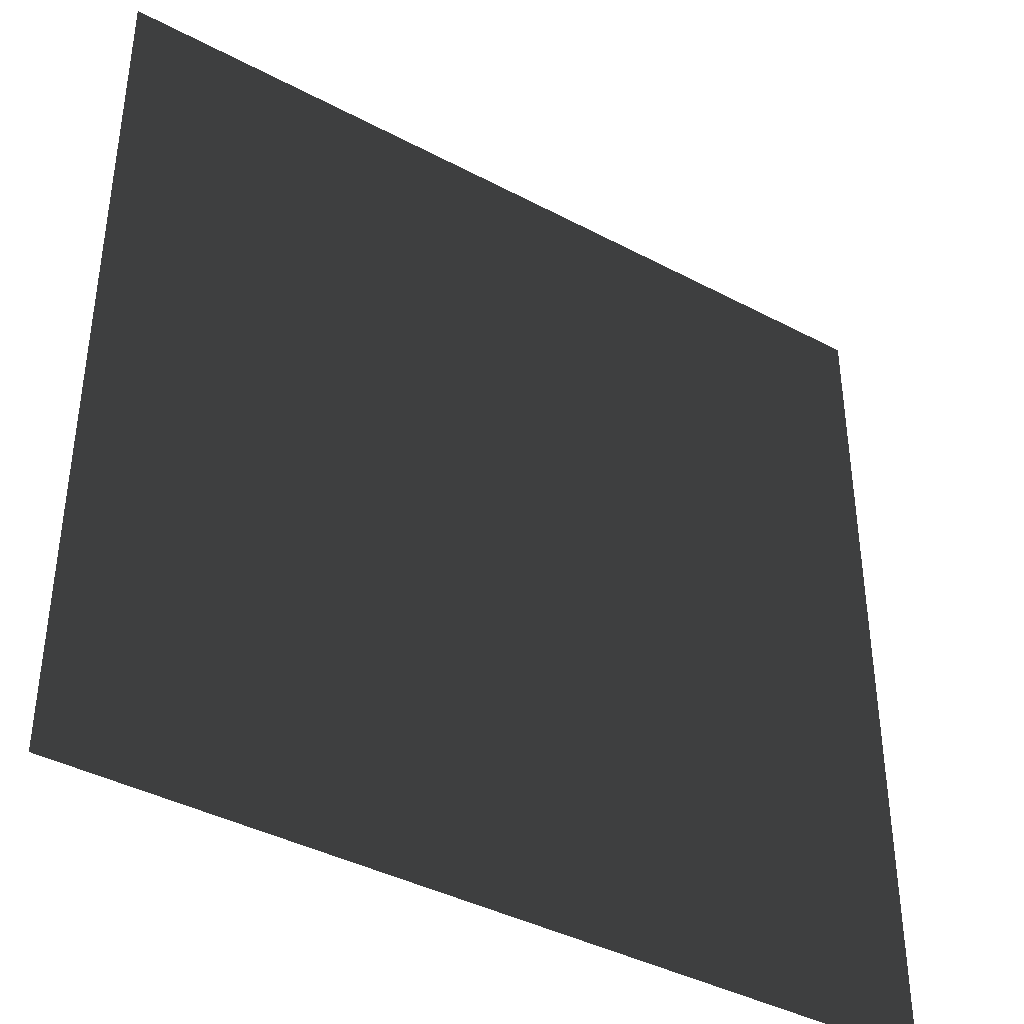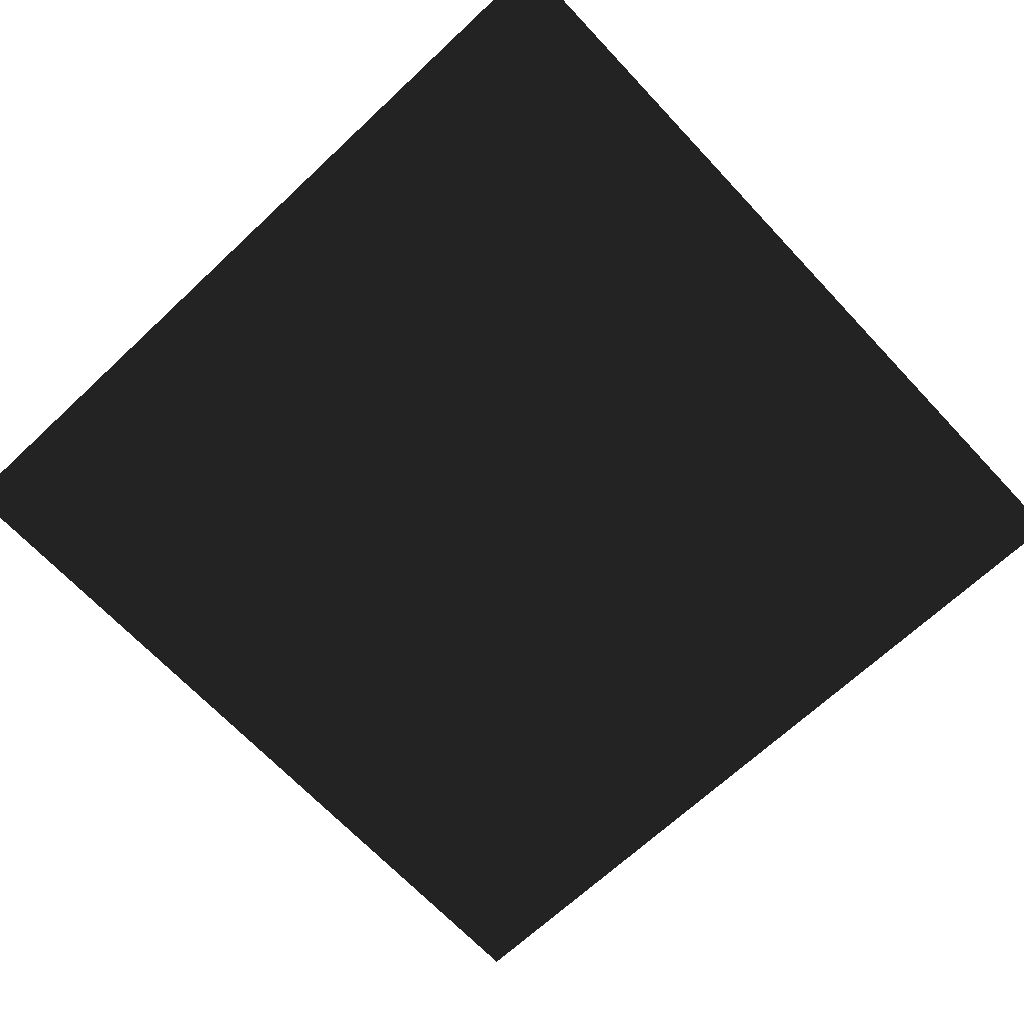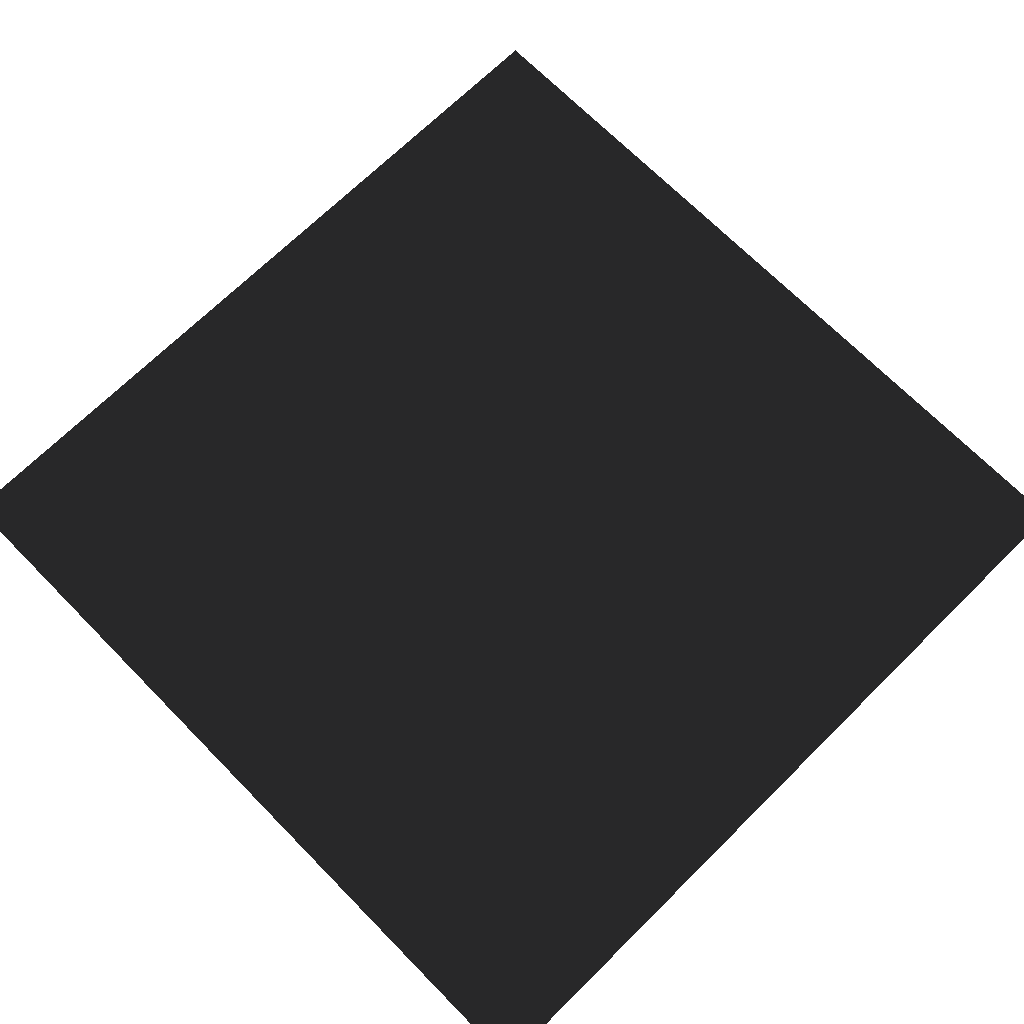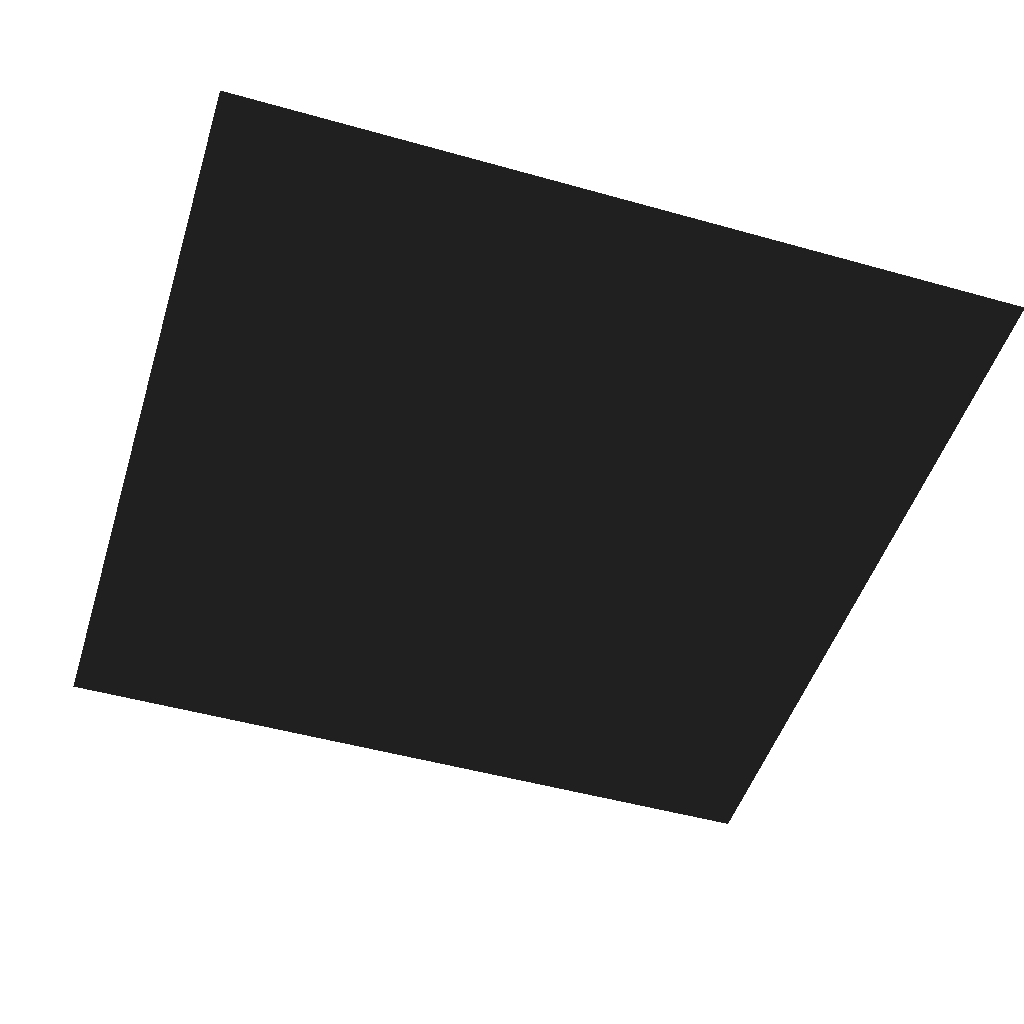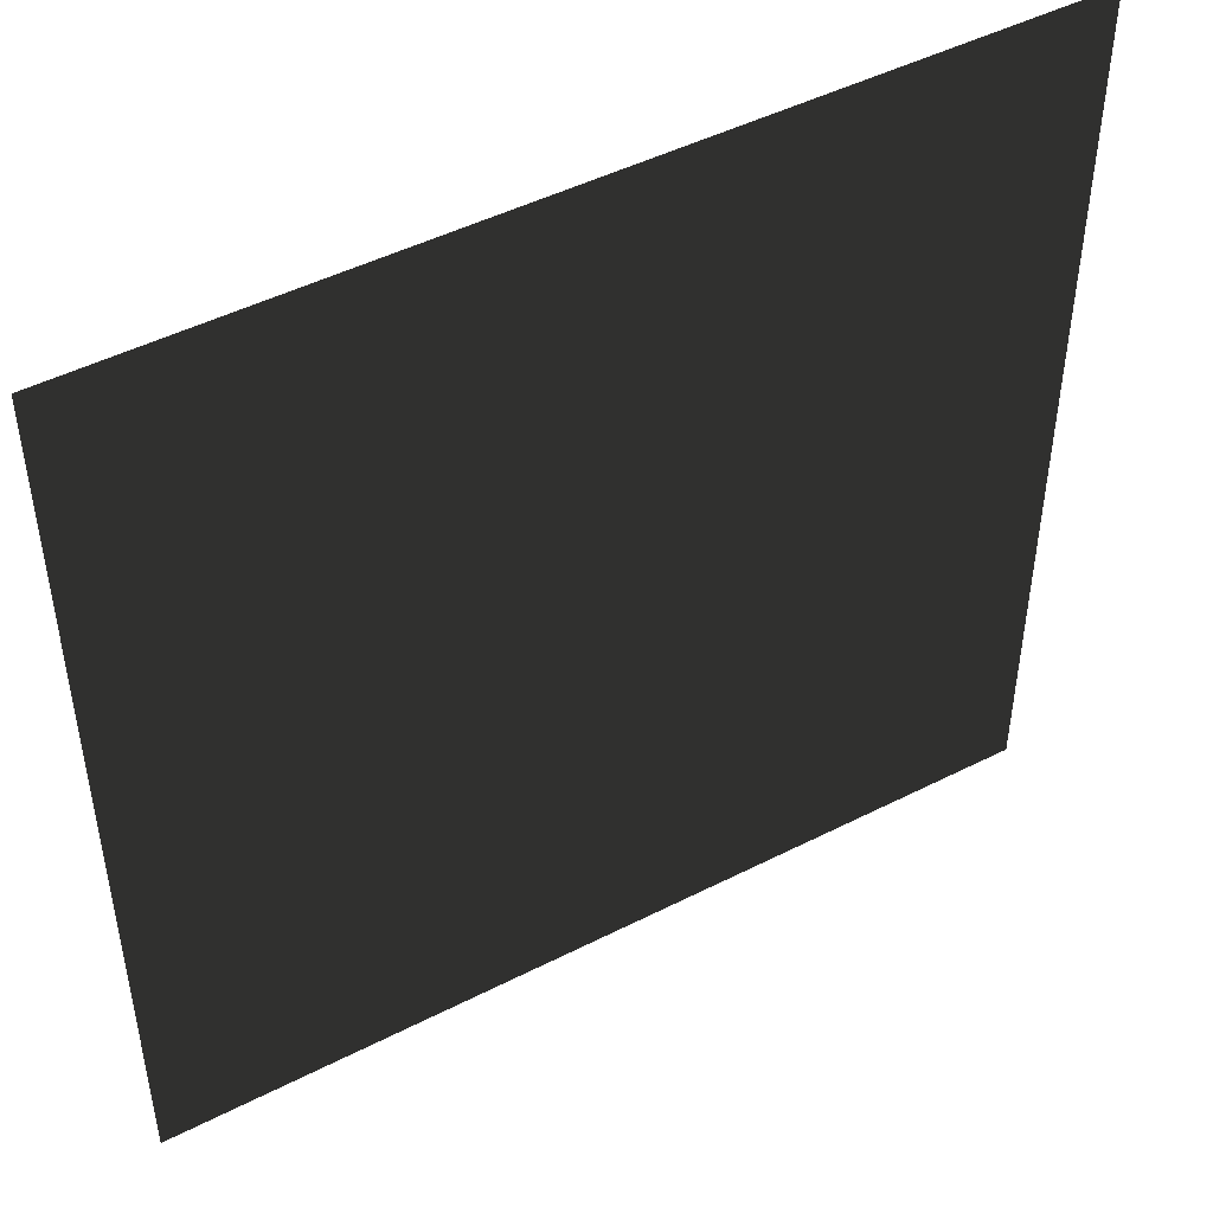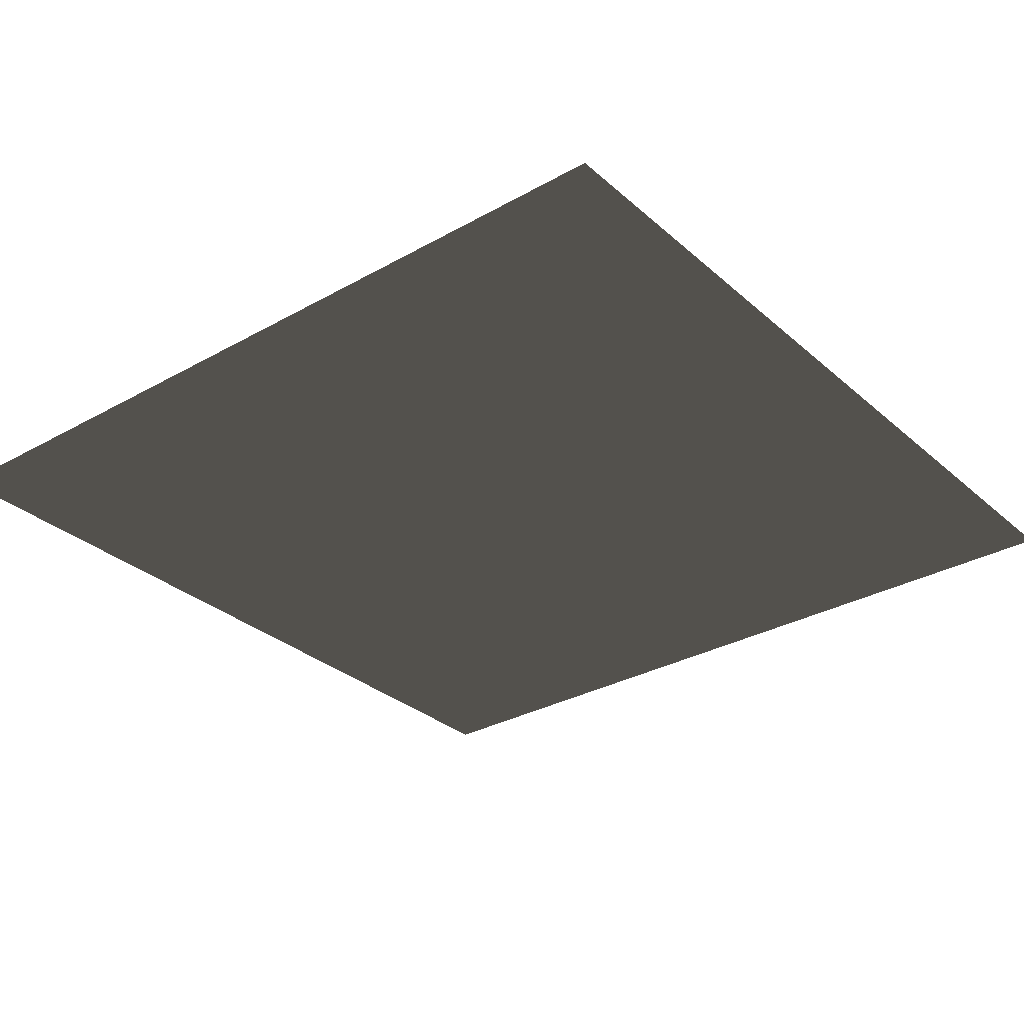
<metadata>
{"format":"obj","ext":"obj","renderer":"f3d","projection":"perspective","resolution":1024,"background":"white","views":[{"elev":-39.9,"azim":146.7,"up":"+Y"},{"elev":-67.7,"azim":133.2,"up":"+Z"},{"elev":70.1,"azim":45.4,"up":"+Z"},{"elev":-49.3,"azim":-17.3,"up":"+Z"},{"elev":47.4,"azim":150.1,"up":"+Y"},{"elev":-30.8,"azim":-51.1,"up":"+Z"}]}
</metadata>
<code>
o Plane
v -1000 -1000 0 1
v -1000 1000 0 1
v 1000 1000 0 1
v 1000 -1000 0 1
f 1 2 3 4

</code>
